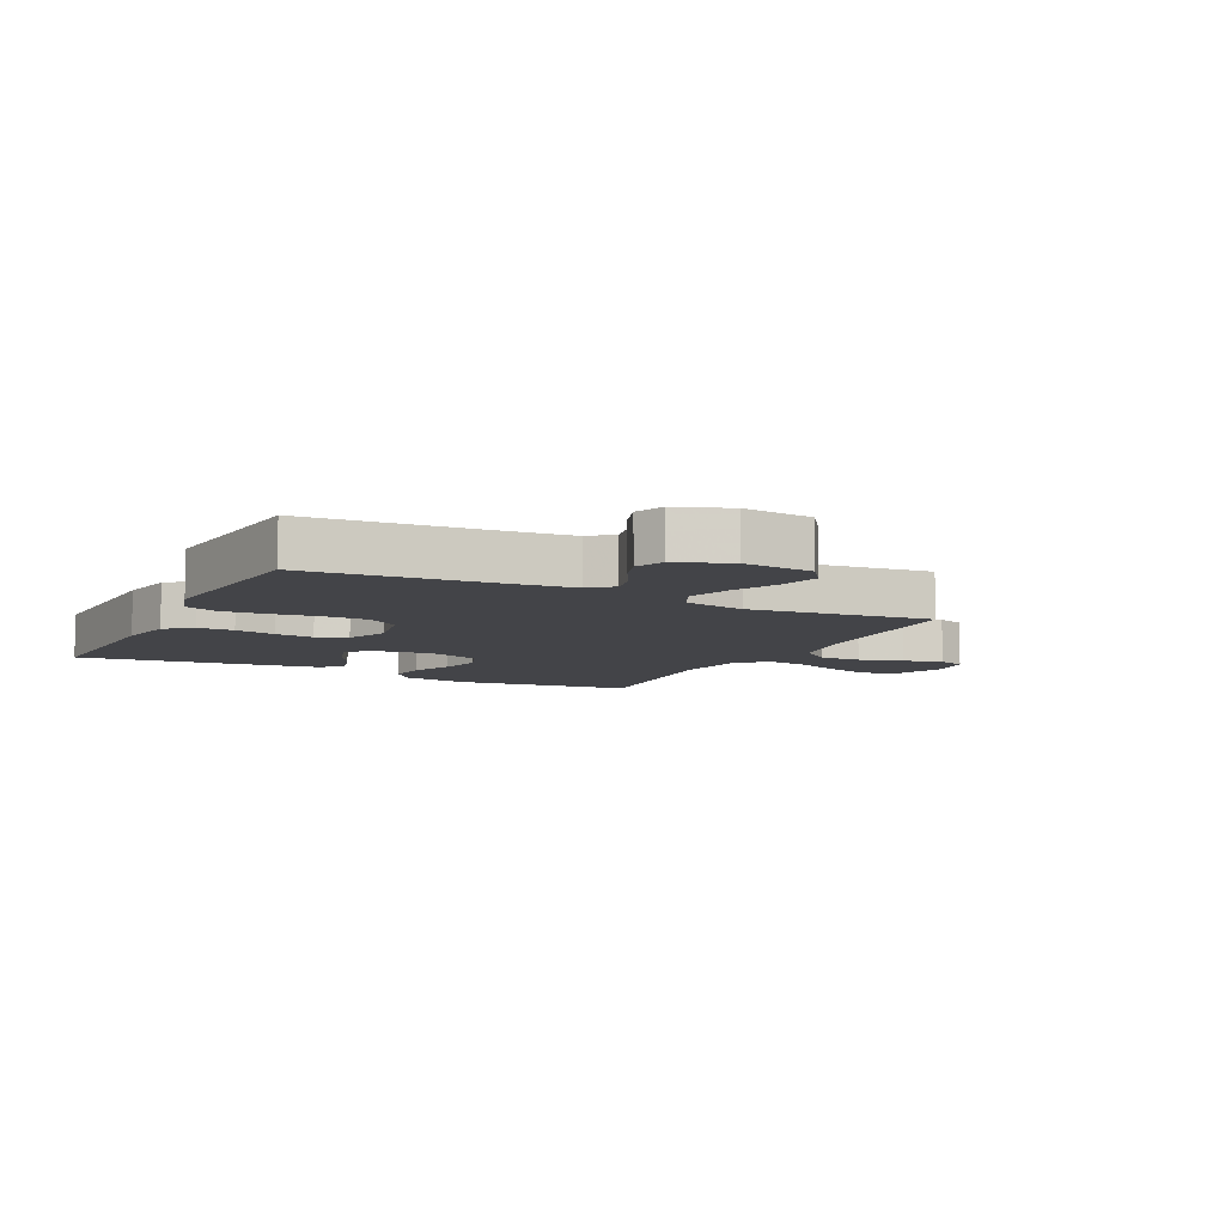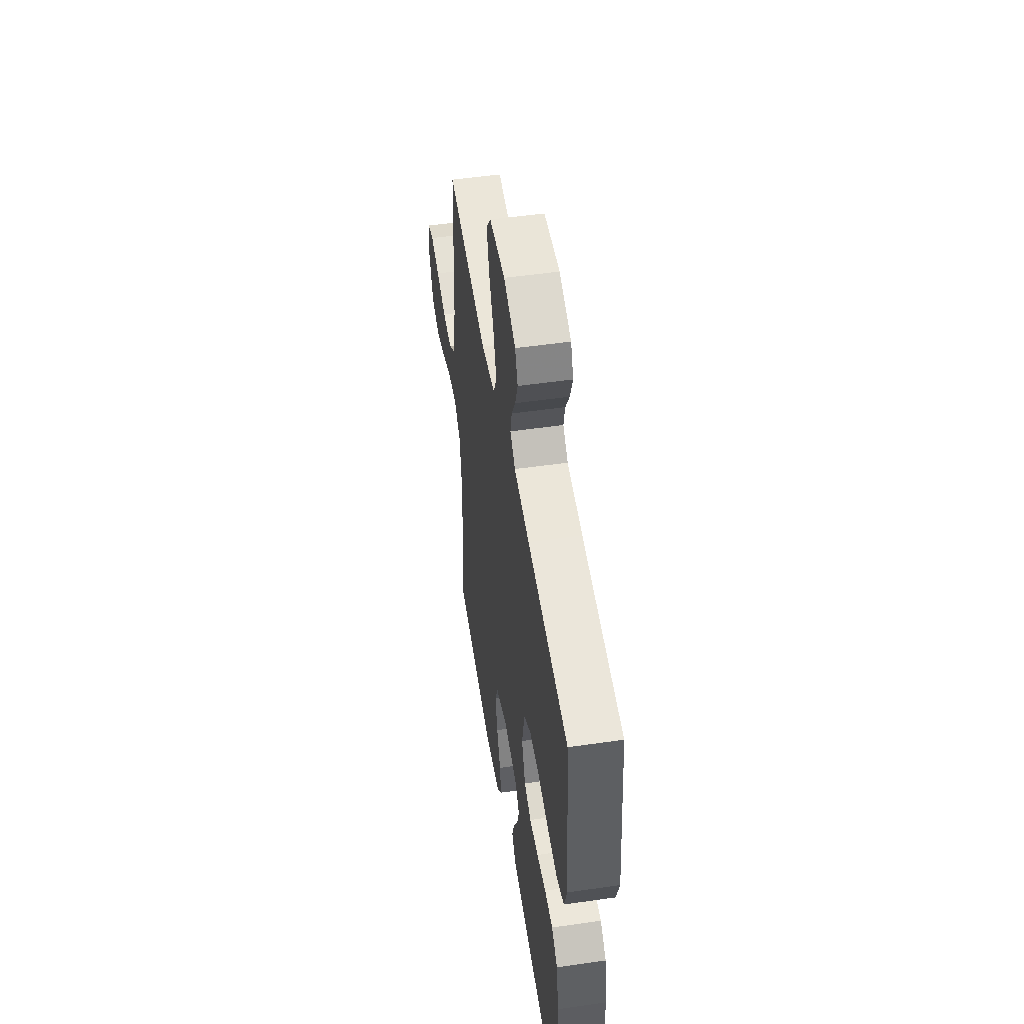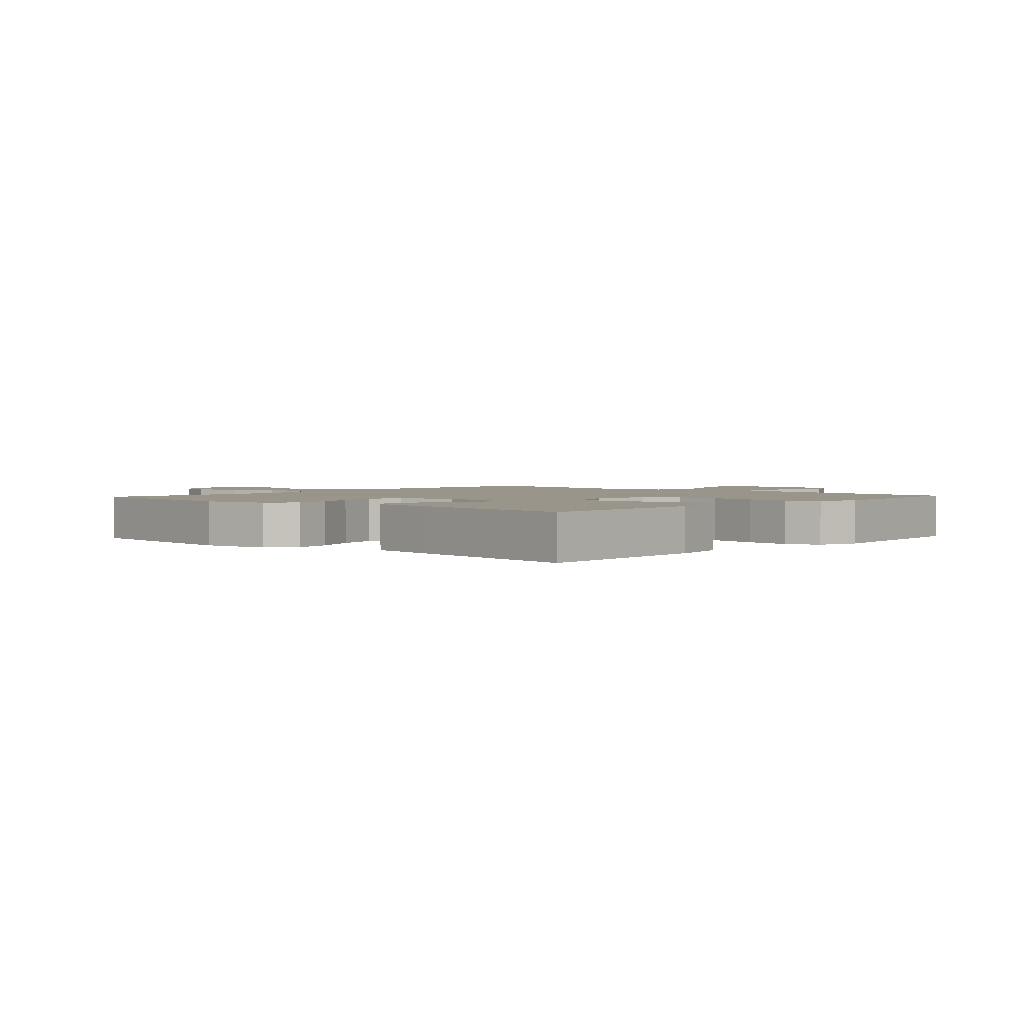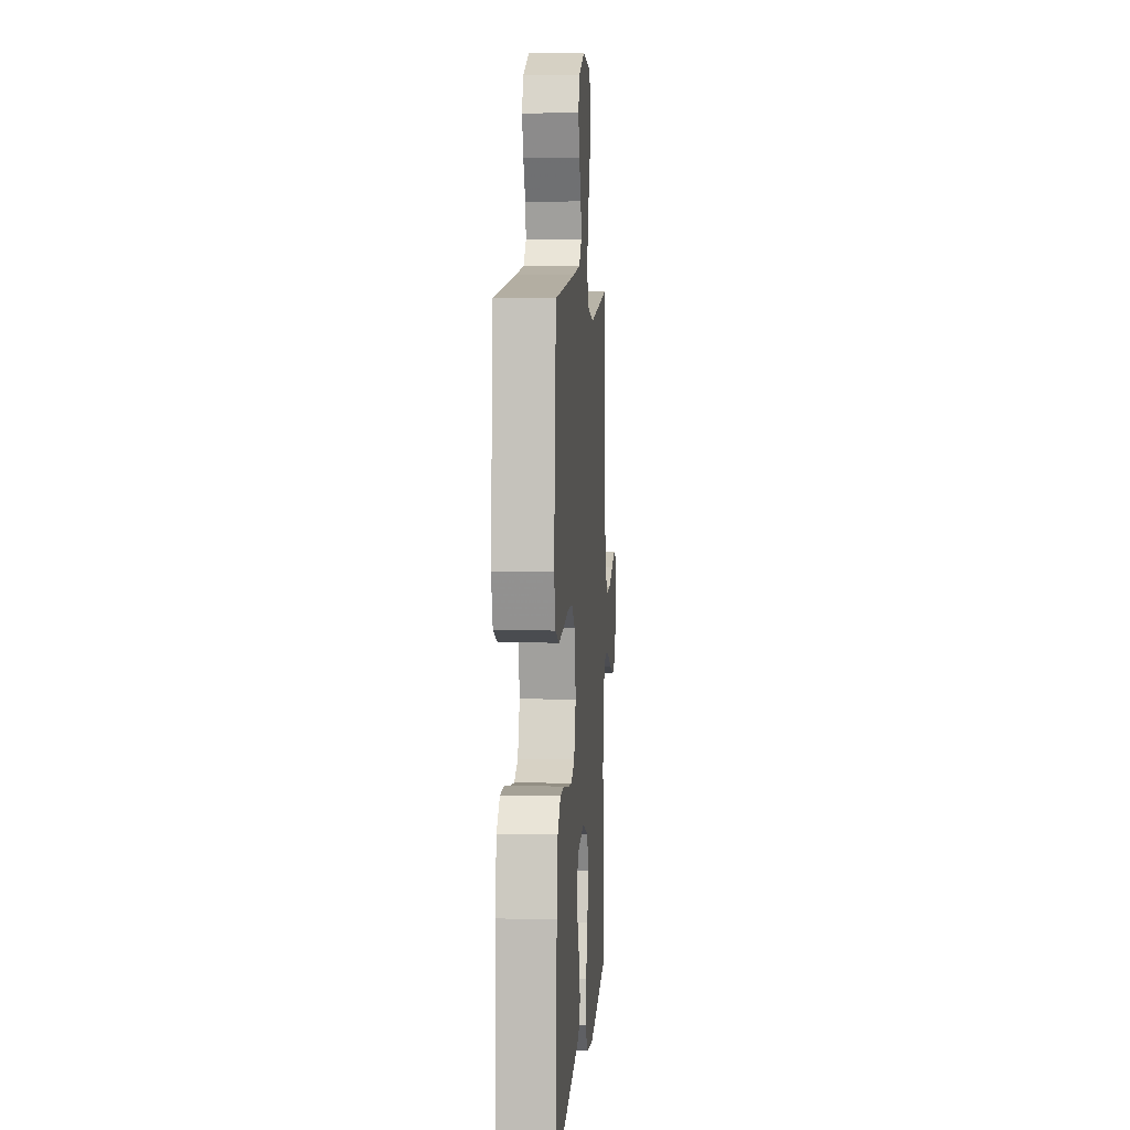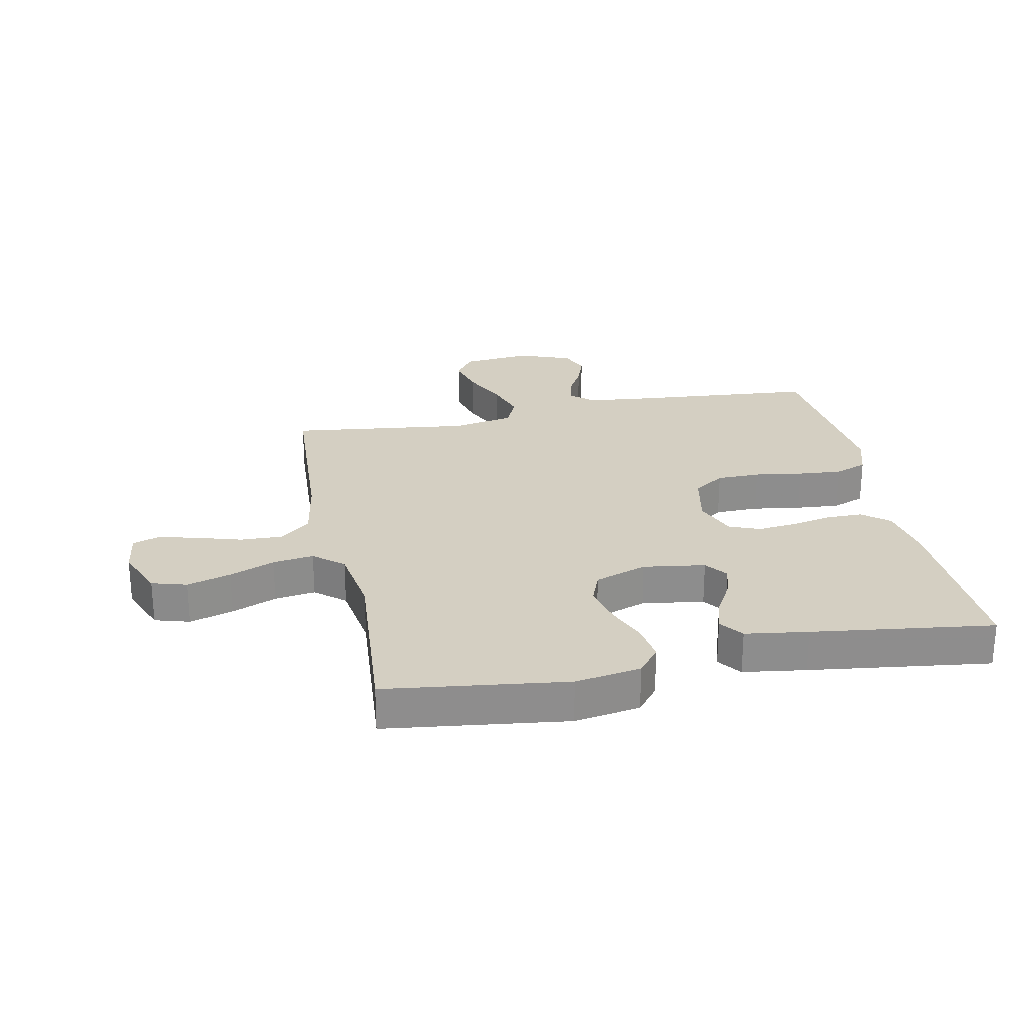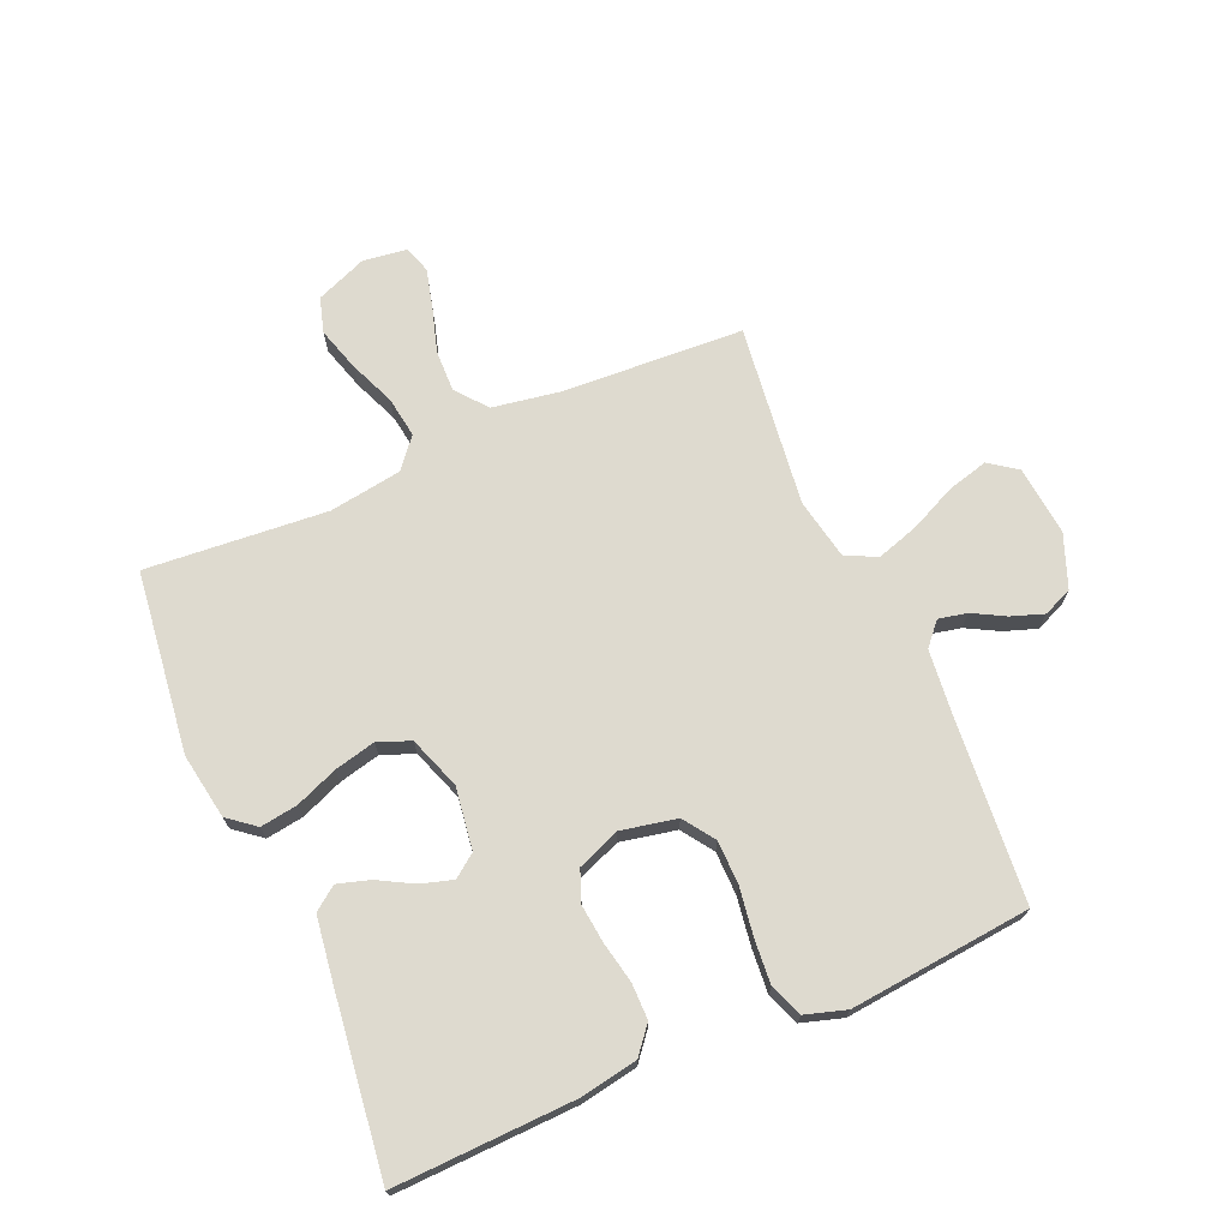
<metadata>
{"format":"obj","ext":"obj","renderer":"f3d","projection":"perspective","resolution":1024,"background":"white","views":[{"elev":-8.2,"azim":-26.8,"up":"+Y"},{"elev":51.4,"azim":-98.9,"up":"+Z"},{"elev":2.2,"azim":-137.7,"up":"+Y"},{"elev":6.1,"azim":-86.1,"up":"+Z"},{"elev":25.7,"azim":168.5,"up":"+Y"},{"elev":71.0,"azim":-113.5,"up":"+Y"}]}
</metadata>
<code>
v -0.5 0.07 -0.5
v -0.49 0.07 -0.2
v -0.473 0.07 -0.106
v -0.429 0.07 -0.07
v -0.369 0.07 -0.07
v -0.301 0.07 -0.084
v -0.237 0.07 -0.091
v -0.186 0.07 -0.071
v -0.158 0.07 0
v -0.177 0.07 0.092
v -0.229 0.07 0.128
v -0.301 0.07 0.129
v -0.381 0.07 0.117
v -0.454 0.07 0.111
v -0.508 0.07 0.132
v -0.529 0.07 0.2
v -0.5 0.07 0.5
v -0.2 0.07 0.525
v -0.087 0.07 0.537
v -0.05 0.07 0.57
v -0.06 0.07 0.617
v -0.089 0.07 0.67
v -0.108 0.07 0.724
v -0.088 0.07 0.772
v 0 0.07 0.806
v 0.116 0.07 0.794
v 0.149 0.07 0.748
v 0.131 0.07 0.68
v 0.096 0.07 0.605
v 0.074 0.07 0.535
v 0.098 0.07 0.483
v 0.2 0.07 0.463
v 0.5 0.07 0.5
v 0.517 0.07 0.2
v 0.536 0.07 0.088
v 0.587 0.07 0.046
v 0.656 0.07 0.048
v 0.729 0.07 0.07
v 0.795 0.07 0.087
v 0.84 0.07 0.072
v 0.85 0.07 0
v 0.816 0.07 -0.085
v 0.758 0.07 -0.102
v 0.685 0.07 -0.08
v 0.61 0.07 -0.049
v 0.542 0.07 -0.039
v 0.493 0.07 -0.08
v 0.475 0.07 -0.2
v 0.5 0.07 -0.5
v 0.2 0.07 -0.538
v 0.091 0.07 -0.52
v 0.055 0.07 -0.475
v 0.064 0.07 -0.413
v 0.092 0.07 -0.343
v 0.108 0.07 -0.275
v 0.087 0.07 -0.221
v 0 0.07 -0.19
v -0.103 0.07 -0.205
v -0.131 0.07 -0.243
v -0.115 0.07 -0.296
v -0.083 0.07 -0.354
v -0.067 0.07 -0.407
v -0.096 0.07 -0.446
v -0.2 0.07 -0.461
v -0.5 0 -0.5
v -0.49 0 -0.2
v -0.473 0 -0.106
v -0.429 0 -0.07
v -0.369 0 -0.07
v -0.301 0 -0.084
v -0.237 0 -0.091
v -0.186 0 -0.071
v -0.158 0 0
v -0.177 0 0.092
v -0.229 0 0.128
v -0.301 0 0.129
v -0.381 0 0.117
v -0.454 0 0.111
v -0.508 0 0.132
v -0.529 0 0.2
v -0.5 0 0.5
v -0.2 0 0.525
v -0.087 0 0.537
v -0.05 0 0.57
v -0.06 0 0.617
v -0.089 0 0.67
v -0.108 0 0.724
v -0.088 0 0.772
v 0 0 0.806
v 0.116 0 0.794
v 0.149 0 0.748
v 0.131 0 0.68
v 0.096 0 0.605
v 0.074 0 0.535
v 0.098 0 0.483
v 0.2 0 0.463
v 0.5 0 0.5
v 0.517 0 0.2
v 0.536 0 0.088
v 0.587 0 0.046
v 0.656 0 0.048
v 0.729 0 0.07
v 0.795 0 0.087
v 0.84 0 0.072
v 0.85 0 0
v 0.816 0 -0.085
v 0.758 0 -0.102
v 0.685 0 -0.08
v 0.61 0 -0.049
v 0.542 0 -0.039
v 0.493 0 -0.08
v 0.475 0 -0.2
v 0.5 0 -0.5
v 0.2 0 -0.538
v 0.091 0 -0.52
v 0.055 0 -0.475
v 0.064 0 -0.413
v 0.092 0 -0.343
v 0.108 0 -0.275
v 0.087 0 -0.221
v 0 0 -0.19
v -0.103 0 -0.205
v -0.131 0 -0.243
v -0.115 0 -0.296
v -0.083 0 -0.354
v -0.067 0 -0.407
v -0.096 0 -0.446
v -0.2 0 -0.461
f 4 5 6
f 3 4 6
f 2 3 6
f 1 2 6
f 64 1 6
f 63 64 6
f 62 63 6
f 61 62 6
f 60 61 6
f 59 60 6 7
f 58 59 7 8
f 57 58 8 9
f 56 57 9 10
f 52 53 54
f 51 52 54
f 50 51 54
f 49 50 54
f 48 49 54
f 47 48 54 55
f 46 47 55 56
f 43 44 45
f 42 43 45
f 41 42 45
f 40 41 45
f 39 40 45
f 38 39 45
f 37 38 45
f 36 37 45 46
f 46 56 10
f 36 46 10
f 35 36 10
f 32 33 34
f 35 10 11
f 34 35 11
f 32 34 11
f 31 32 11
f 27 28 29
f 26 27 29
f 25 26 29
f 24 25 29
f 23 24 29
f 22 23 29
f 21 22 29
f 20 21 29 30
f 31 11 12
f 30 31 12
f 20 30 12
f 19 20 12
f 16 17 18
f 16 18 19
f 15 16 19
f 14 15 19
f 13 14 19
f 12 13 19
f 70 69 68
f 70 68 67
f 70 67 66
f 70 66 65
f 70 65 128
f 70 128 127
f 70 127 126
f 70 126 125
f 70 125 124
f 71 70 124 123
f 72 71 123 122
f 73 72 122 121
f 74 73 121 120
f 118 117 116
f 118 116 115
f 118 115 114
f 118 114 113
f 118 113 112
f 119 118 112 111
f 120 119 111 110
f 109 108 107
f 109 107 106
f 109 106 105
f 109 105 104
f 109 104 103
f 109 103 102
f 109 102 101
f 110 109 101 100
f 74 120 110
f 74 110 100
f 74 100 99
f 98 97 96
f 75 74 99
f 75 99 98
f 75 98 96
f 75 96 95
f 93 92 91
f 93 91 90
f 93 90 89
f 93 89 88
f 93 88 87
f 93 87 86
f 93 86 85
f 94 93 85 84
f 76 75 95
f 76 95 94
f 76 94 84
f 76 84 83
f 82 81 80
f 83 82 80
f 83 80 79
f 83 79 78
f 83 78 77
f 83 77 76
f 1 65 66 2
f 2 66 67 3
f 3 67 68 4
f 4 68 69 5
f 5 69 70 6
f 6 70 71 7
f 7 71 72 8
f 8 72 73 9
f 9 73 74 10
f 10 74 75 11
f 11 75 76 12
f 12 76 77 13
f 13 77 78 14
f 14 78 79 15
f 15 79 80 16
f 16 80 81 17
f 17 81 82 18
f 18 82 83 19
f 19 83 84 20
f 20 84 85 21
f 21 85 86 22
f 22 86 87 23
f 23 87 88 24
f 24 88 89 25
f 25 89 90 26
f 26 90 91 27
f 27 91 92 28
f 28 92 93 29
f 29 93 94 30
f 30 94 95 31
f 31 95 96 32
f 32 96 97 33
f 33 97 98 34
f 34 98 99 35
f 35 99 100 36
f 36 100 101 37
f 37 101 102 38
f 38 102 103 39
f 39 103 104 40
f 40 104 105 41
f 41 105 106 42
f 42 106 107 43
f 43 107 108 44
f 44 108 109 45
f 45 109 110 46
f 46 110 111 47
f 47 111 112 48
f 48 112 113 49
f 49 113 114 50
f 50 114 115 51
f 51 115 116 52
f 52 116 117 53
f 53 117 118 54
f 54 118 119 55
f 55 119 120 56
f 56 120 121 57
f 57 121 122 58
f 58 122 123 59
f 59 123 124 60
f 60 124 125 61
f 61 125 126 62
f 62 126 127 63
f 63 127 128 64
f 64 128 65 1

</code>
